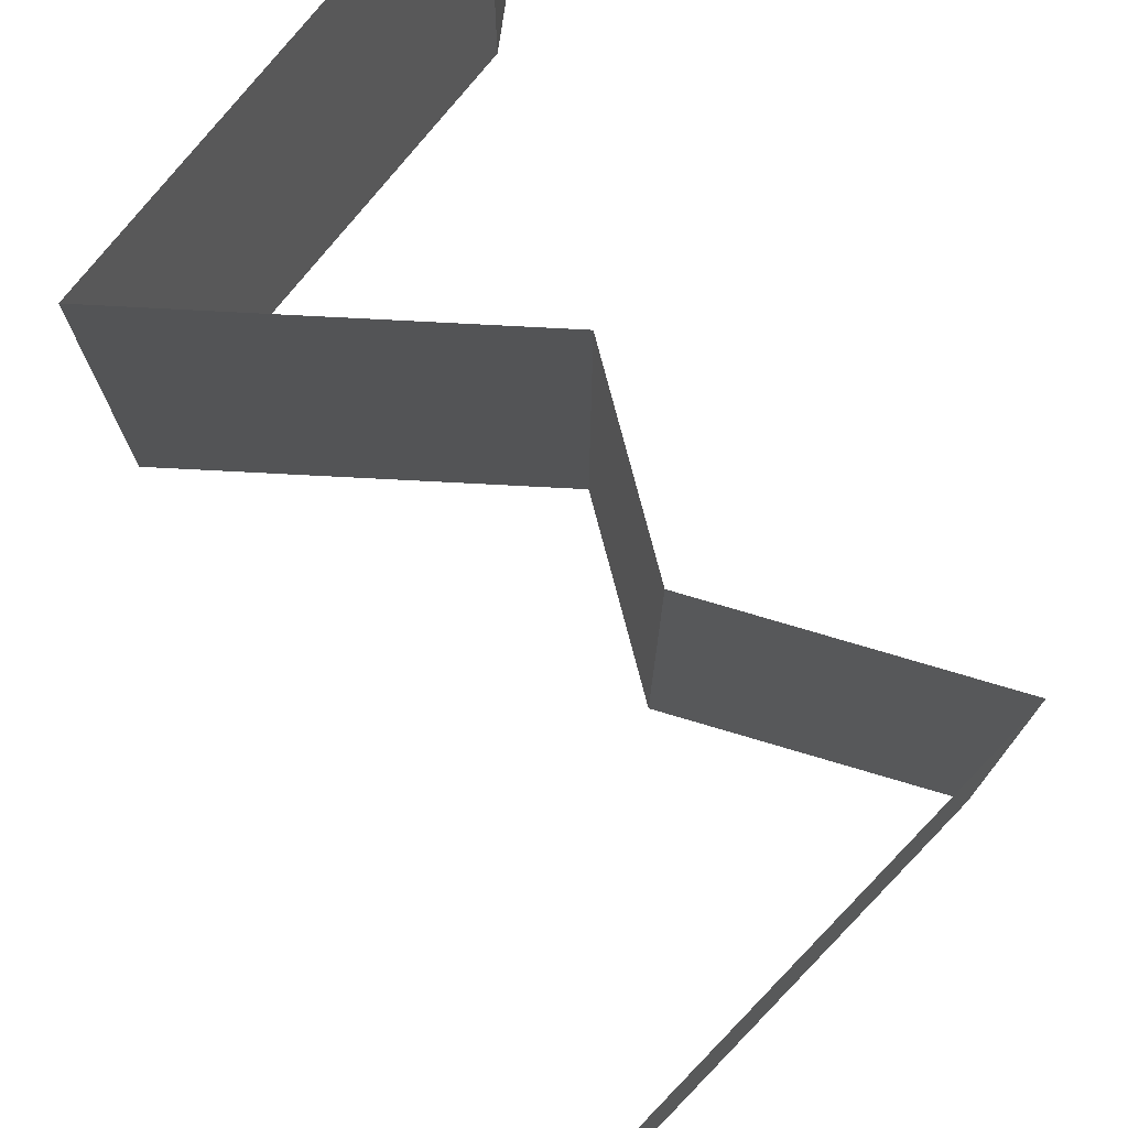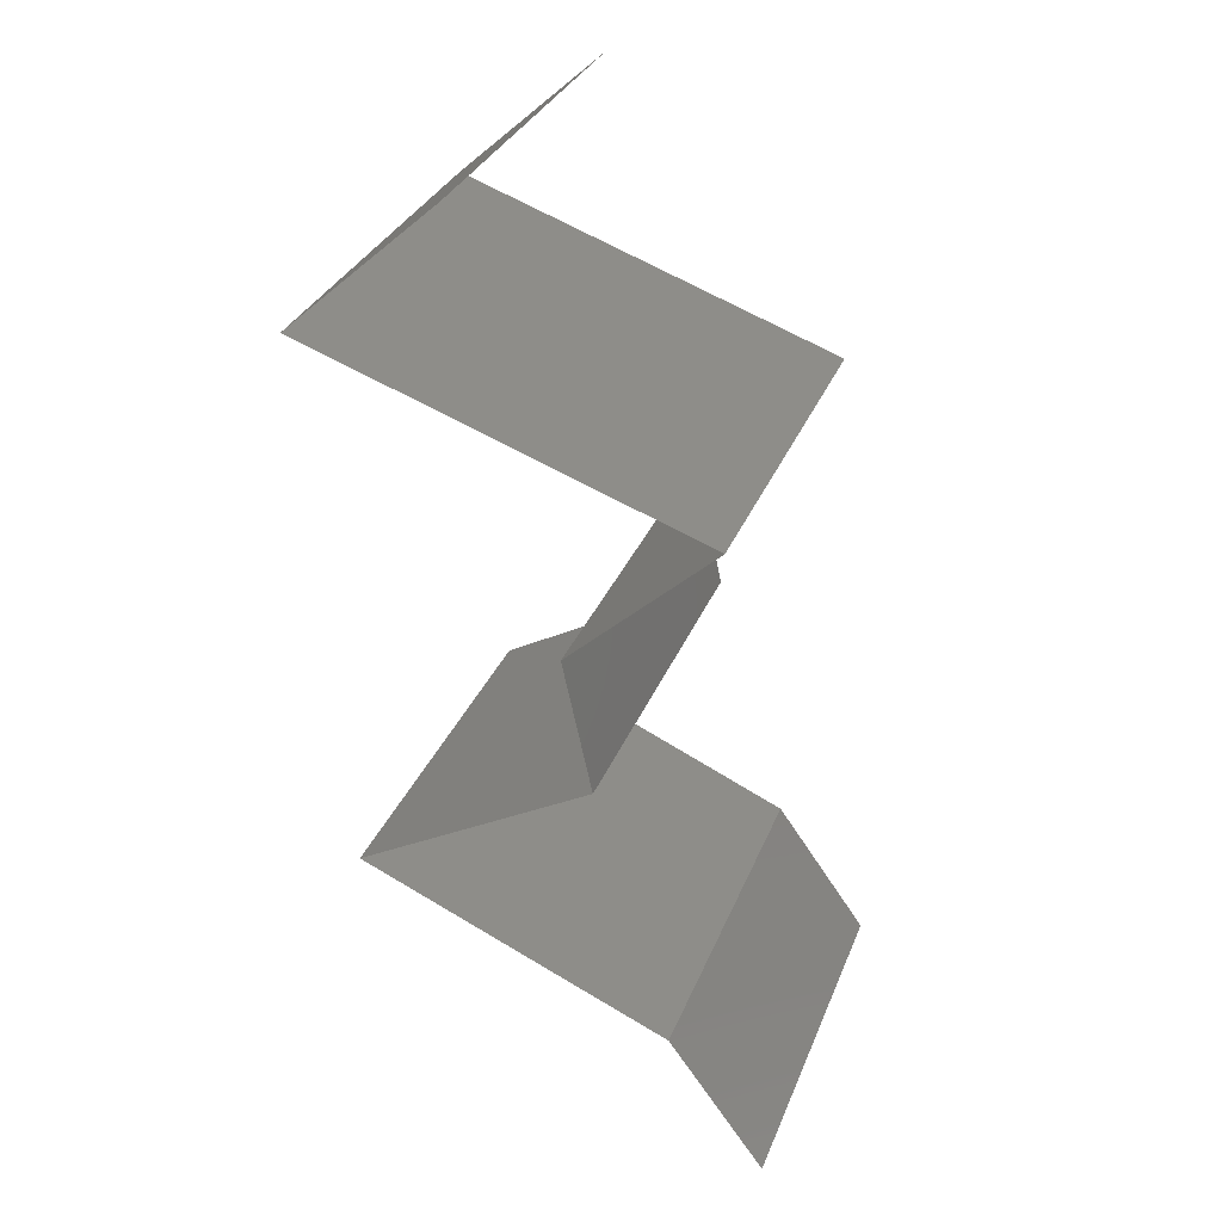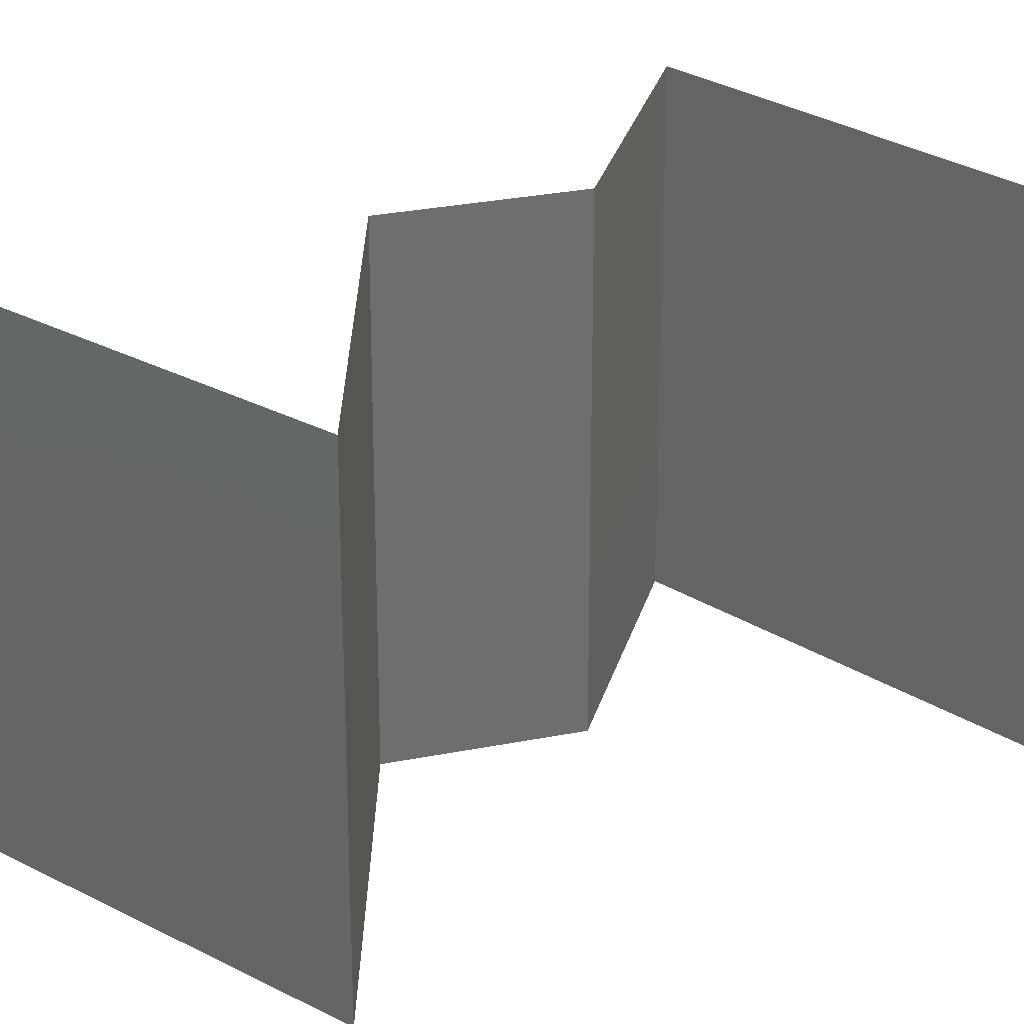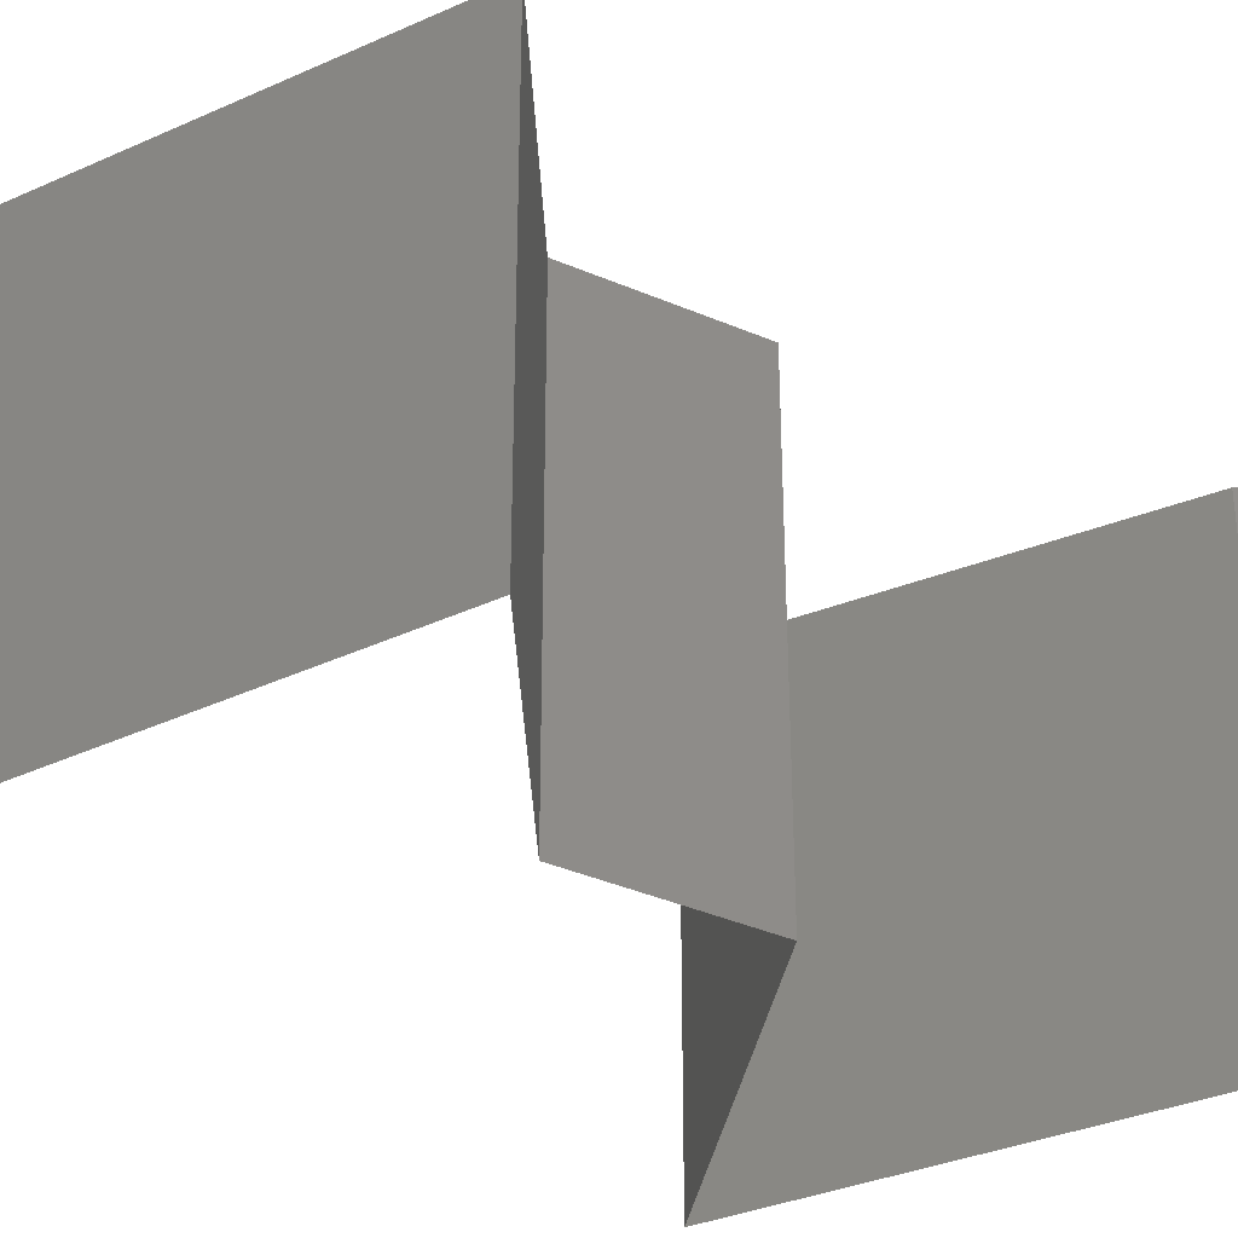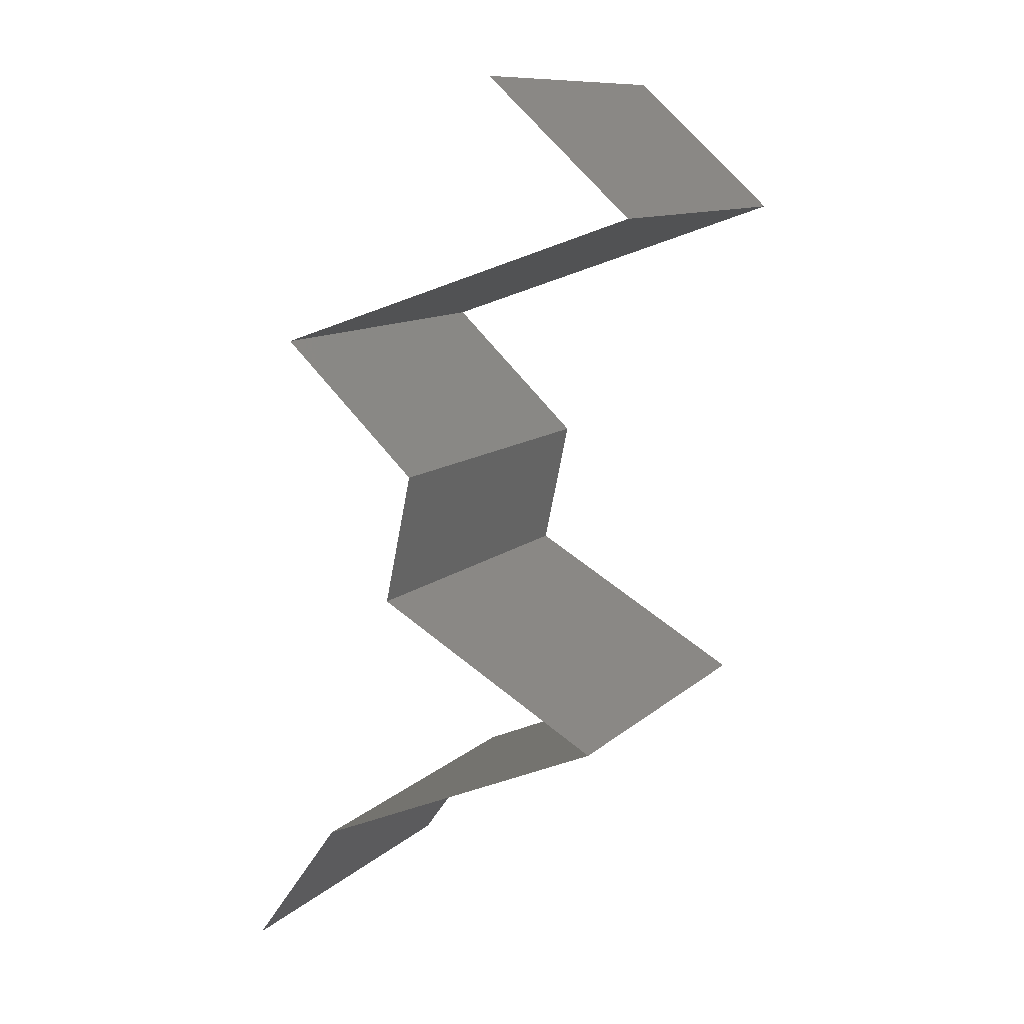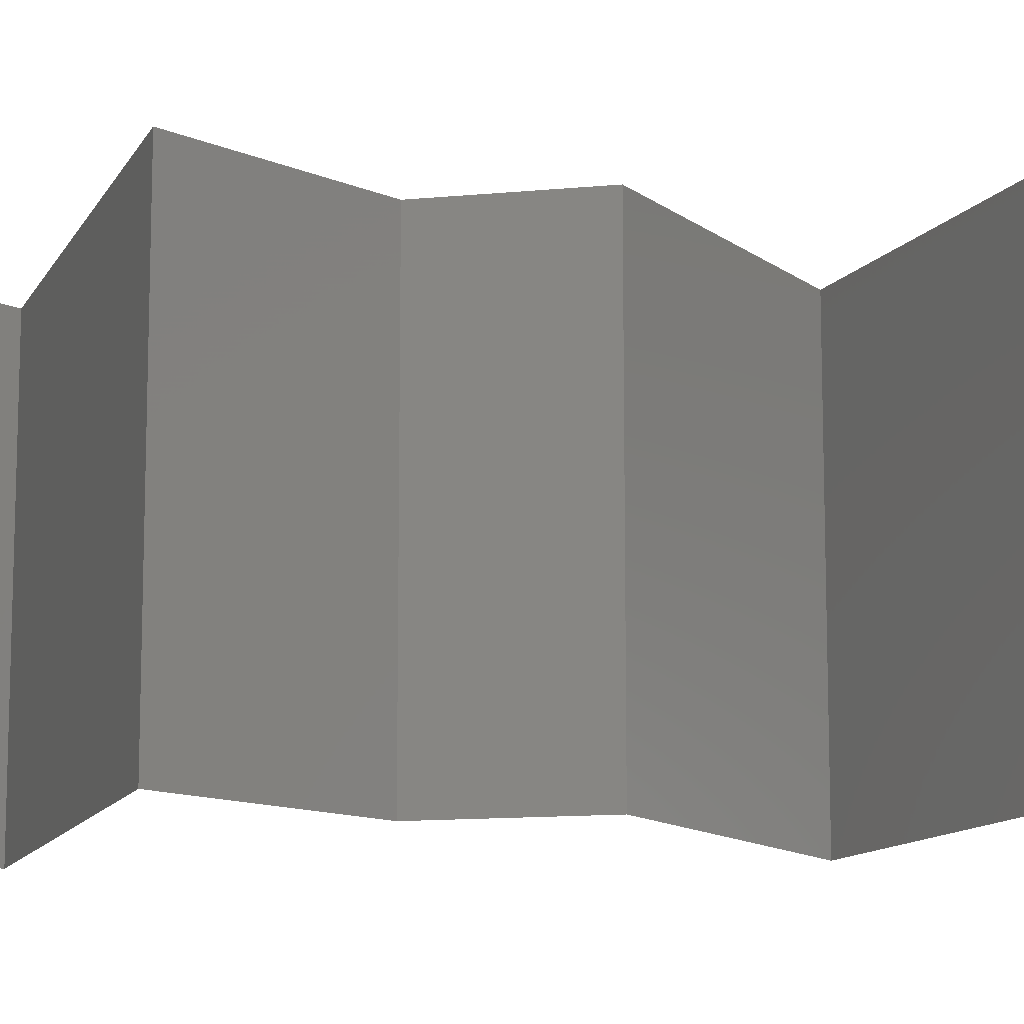
<metadata>
{"format":"stl","ext":"stl","renderer":"f3d","projection":"perspective","resolution":1024,"background":"white","views":[{"elev":78.9,"azim":153.1,"up":"+Z"},{"elev":32.2,"azim":-160.4,"up":"+Y"},{"elev":29.3,"azim":61.5,"up":"+Z"},{"elev":-38.4,"azim":-130.5,"up":"+Z"},{"elev":11.1,"azim":27.1,"up":"+Y"},{"elev":-12.2,"azim":-89.0,"up":"+Z"}]}
</metadata>
<code>
# stl→obj: 51 verts, 76 faces
v 0.03549 0.05662 0
v 0.0433 0.04954 0
v 0.03939 0.05308 0.005521
v 0.0433 0.04954 0.02
v 0.03549 0.05662 0.02
v 0.03939 0.05308 0.01451
v 0.0433 0.04954 0.01
v 0.03549 0.05662 0.01
v 0.02299 0.04247 0
v 0.02299 0.04247 0.01
v 0.03077 0.04518 0.008086
v 0.03314 0.04601 0
v 0.03314 0.04601 0.02
v 0.03638 0.04713 0.01258
v 0.03742 0.0475 0.006064
v 0.02299 0.04247 0.02
v 0.02806 0.04424 0.015
v 0.03051 0.03539 0
v 0.02675 0.03893 0.005
v 0.03051 0.03539 0.02
v 0.02675 0.03893 0.015
v 0.03051 0.03539 0.01
v 0.029 0.02831 0
v 0.02976 0.03185 0.005
v 0.029 0.02831 0.02
v 0.02976 0.03185 0.015
v 0.029 0.02831 0.01
v 0.03332 0.02583 0.015
v 0.04134 0.02123 0
v 0.04134 0.02123 0.01
v 0.03702 0.02371 0.005
v 0.03308 0.02598 0.005
v 0.04134 0.02123 0.02
v 0.03727 0.02357 0.015
v 0.03517 0.02477 0.02
v 0.03517 0.02477 0
v 0.03517 0.02477 0.01
v 0.0251 0.01416 0.02
v 0.03322 0.01769 0.02
v 0.03203 0.01717 0.01223
v 0.0251 0.01416 0.01
v 0.03575 0.0188 0.006479
v 0.03714 0.0194 0.01487
v 0.03322 0.01769 0
v 0.0251 0.01416 0
v 0.03024 0.0164 0.005742
v 0.02005 0.007078 0
v 0.02005 0.007078 0.01
v 0.02258 0.01062 0.005
v 0.02258 0.01062 0.015
v 0.02005 0.007078 0.02
f 1 2 3
f 4 5 6
f 3 7 6
f 8 3 6
f 5 8 6
f 2 7 3
f 8 1 3
f 7 4 6
f 9 10 11
f 12 9 11
f 13 4 14
f 4 7 14
f 2 12 15
f 16 13 17
f 7 2 15
f 10 16 17
f 13 14 17
f 14 11 17
f 15 12 11
f 11 10 17
f 15 11 14
f 7 15 14
f 9 18 19
f 20 16 21
f 16 10 21
f 18 22 19
f 21 10 19
f 22 21 19
f 10 9 19
f 22 20 21
f 18 23 24
f 25 20 26
f 22 27 26
f 27 22 24
f 22 18 24
f 20 22 26
f 23 27 24
f 27 25 26
f 25 27 28
f 29 30 31
f 27 23 32
f 30 33 34
f 35 25 28
f 36 29 31
f 33 35 34
f 23 36 32
f 35 28 34
f 36 31 32
f 34 28 37
f 32 31 37
f 30 34 37
f 31 30 37
f 28 27 37
f 27 32 37
f 38 39 40
f 41 38 40
f 30 29 42
f 33 30 43
f 29 44 42
f 45 41 46
f 39 33 43
f 44 45 46
f 42 40 43
f 30 42 43
f 46 40 42
f 46 41 40
f 40 39 43
f 44 46 42
f 47 48 49
f 38 41 50
f 48 51 50
f 41 45 49
f 45 47 49
f 41 48 50
f 51 38 50
f 48 41 49

</code>
